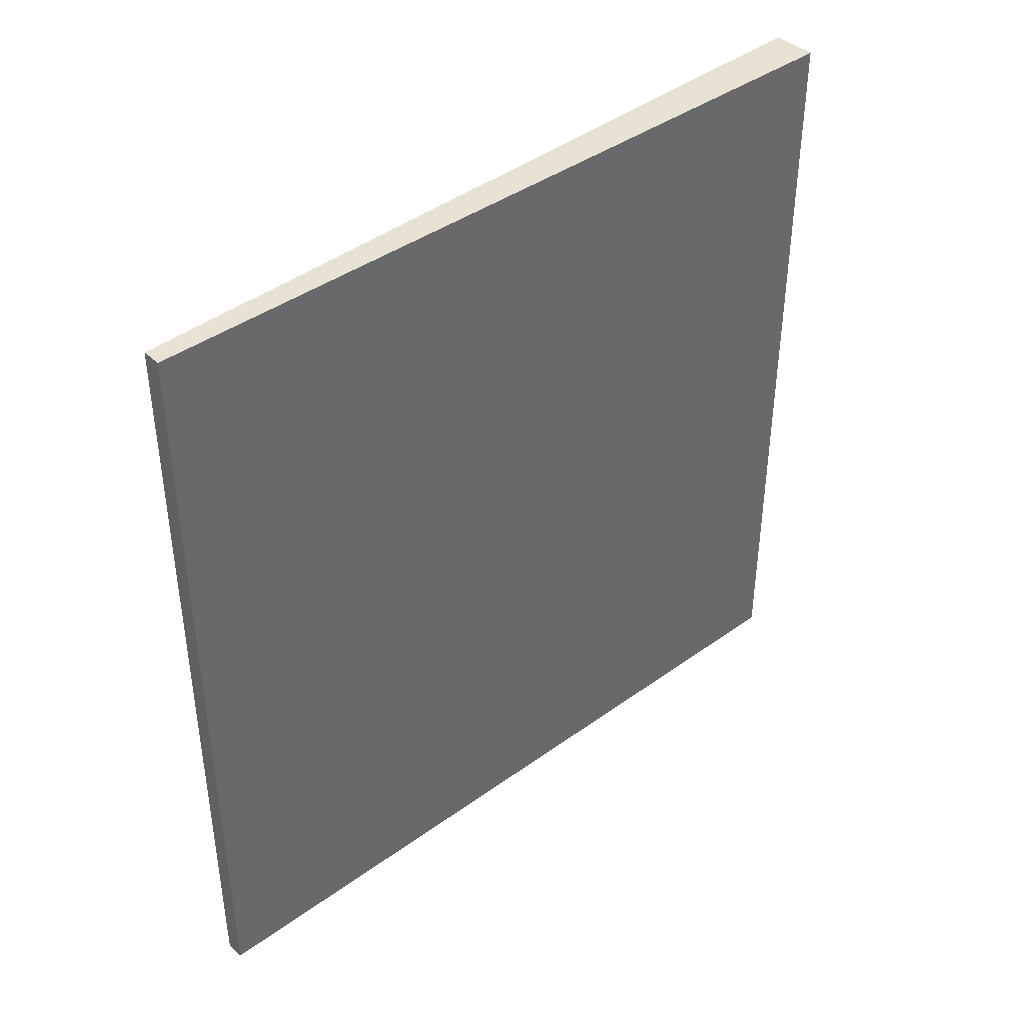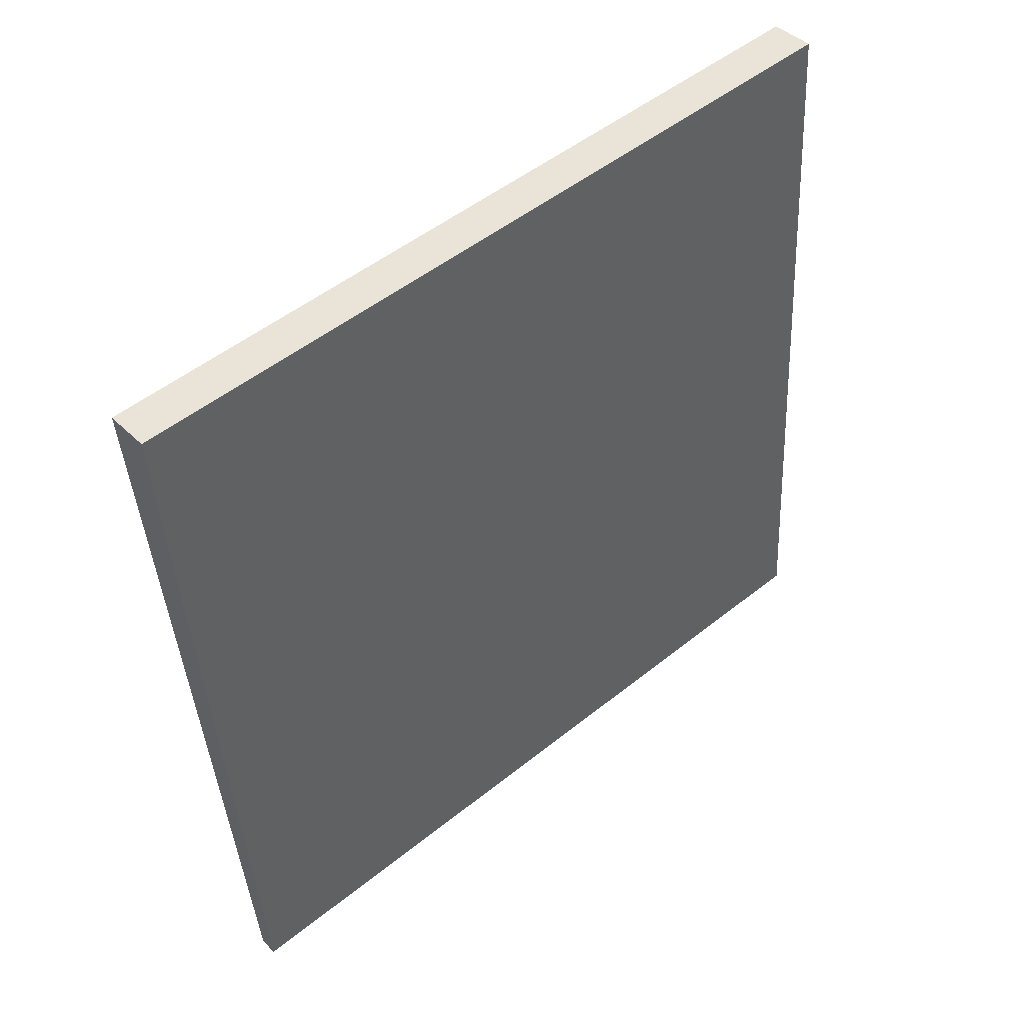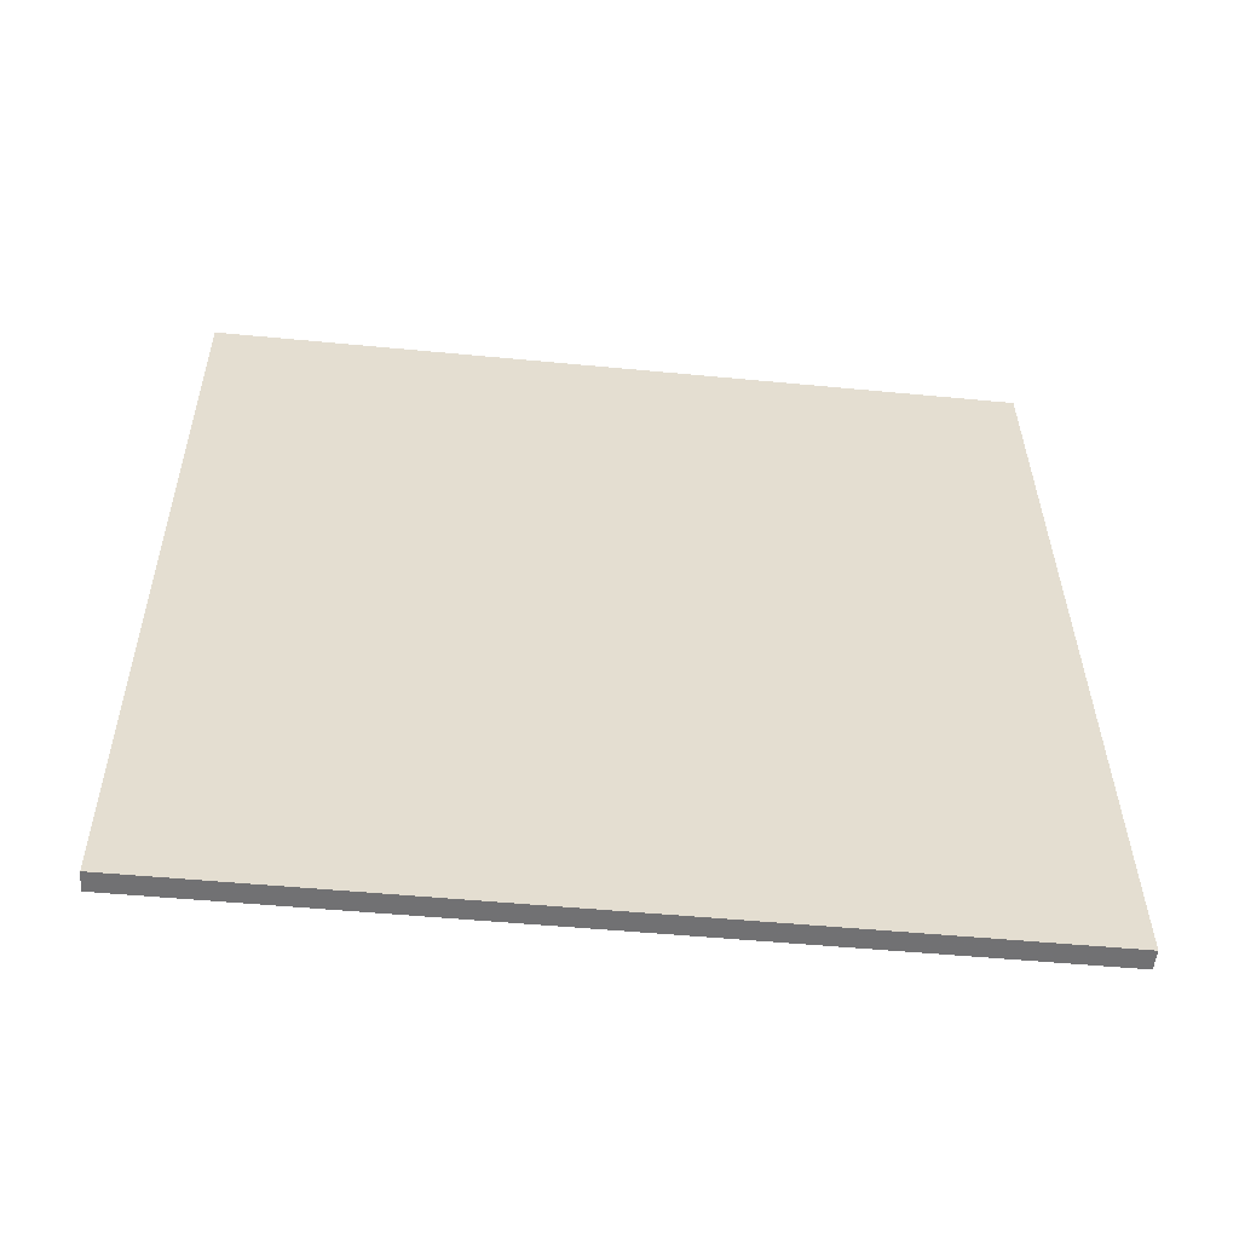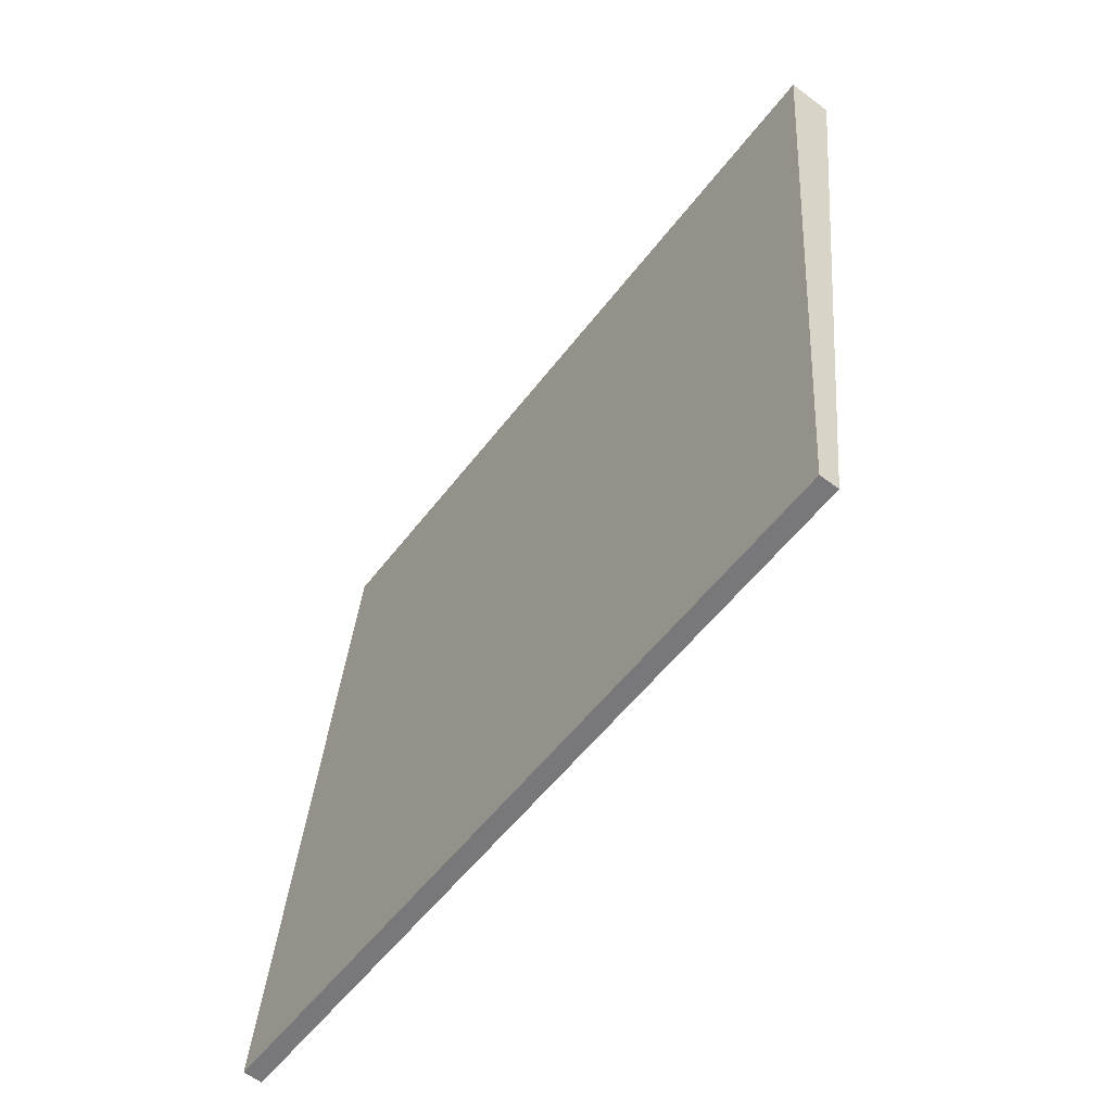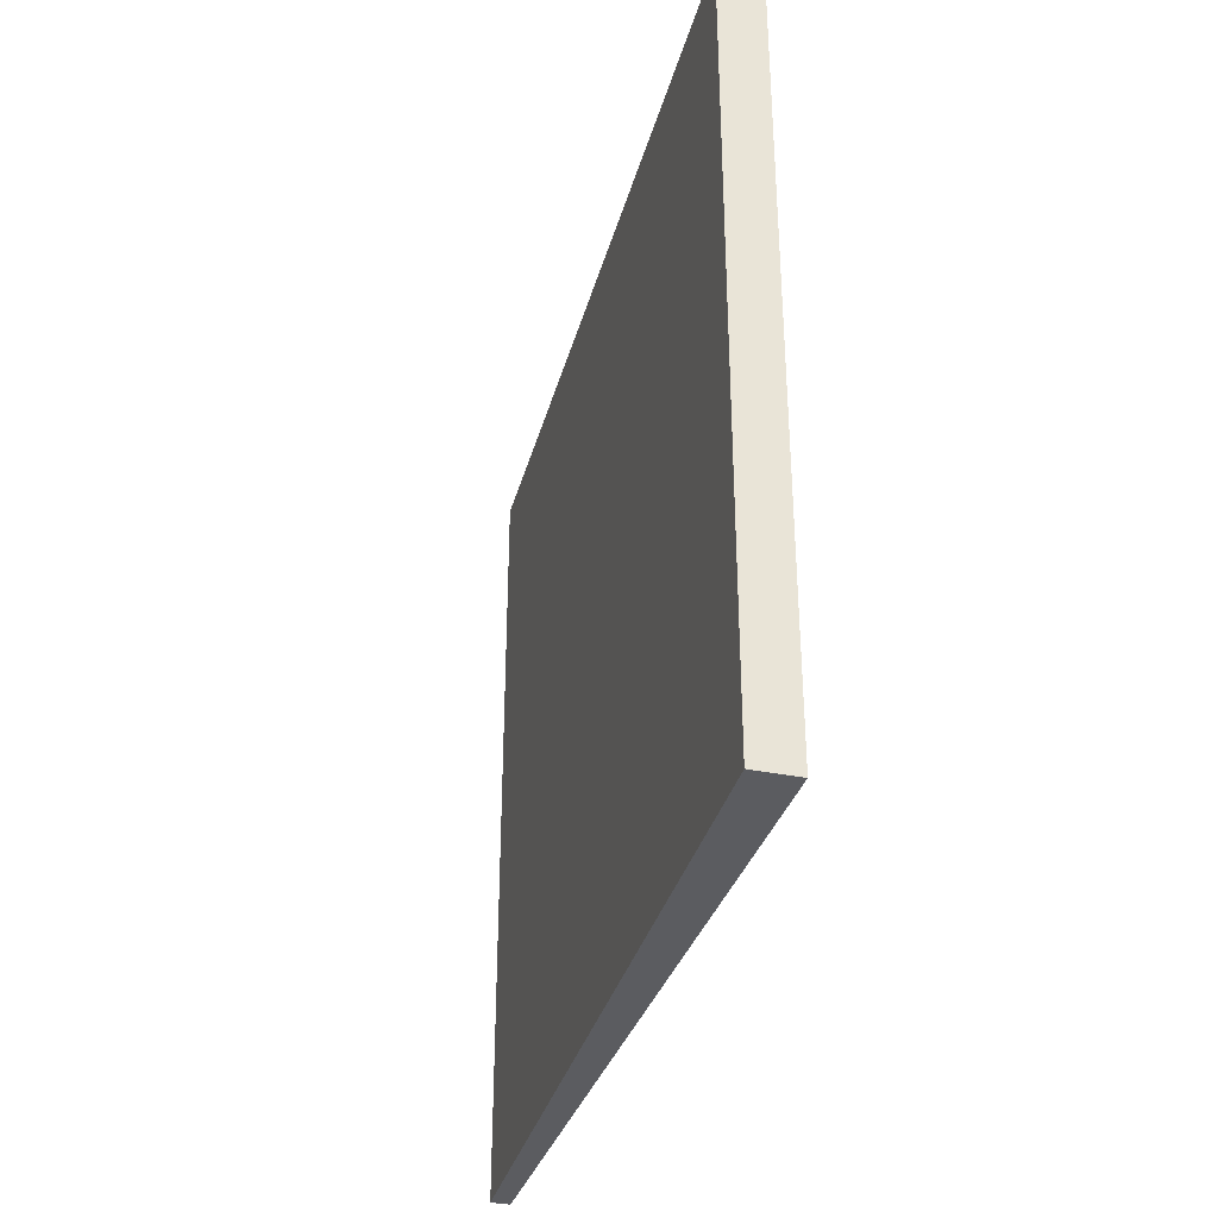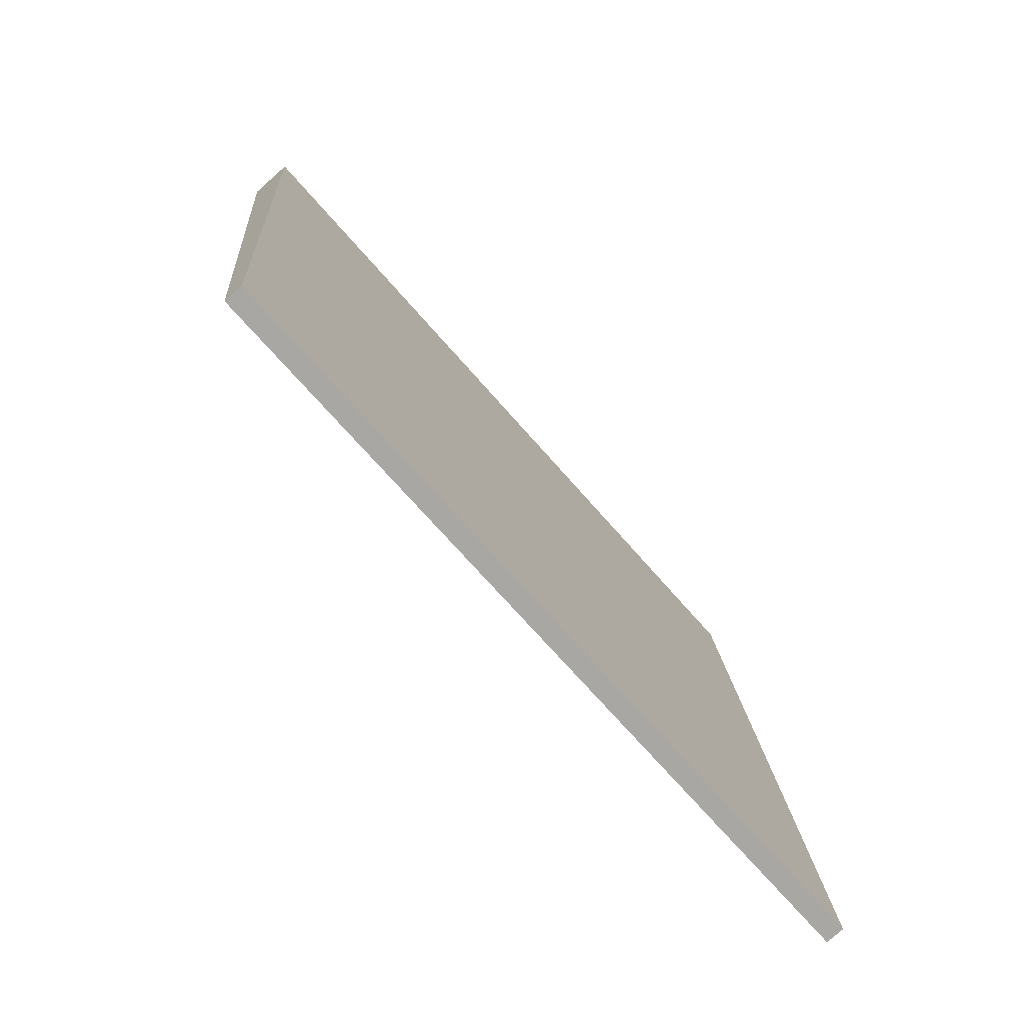
<metadata>
{"format":"obj","ext":"obj","renderer":"f3d","projection":"perspective","resolution":1024,"background":"white","views":[{"elev":40.9,"azim":42.2,"up":"+Z"},{"elev":50.5,"azim":-131.3,"up":"+Y"},{"elev":-49.8,"azim":-96.1,"up":"+Y"},{"elev":-54.8,"azim":-36.5,"up":"+Y"},{"elev":-34.8,"azim":159.1,"up":"+Z"},{"elev":-70.6,"azim":-138.9,"up":"+Y"}]}
</metadata>
<code>
v 0.7183 82.35 -3.501
v 0.7183 82.35 3.501
v 0.8862 82.33 -3.501
v 0.8862 82.33 3.501
v 1.28 89.33 -3.501
v 1.28 89.33 3.501
v 1.669 89.29 -3.501
v 1.669 89.29 3.501
f 1 3 4
f 4 2 1
f 5 6 8
f 8 7 5
f 1 2 6
f 6 5 1
f 3 7 8
f 8 4 3
f 1 5 7
f 7 3 1
f 2 4 8
f 8 6 2

</code>
